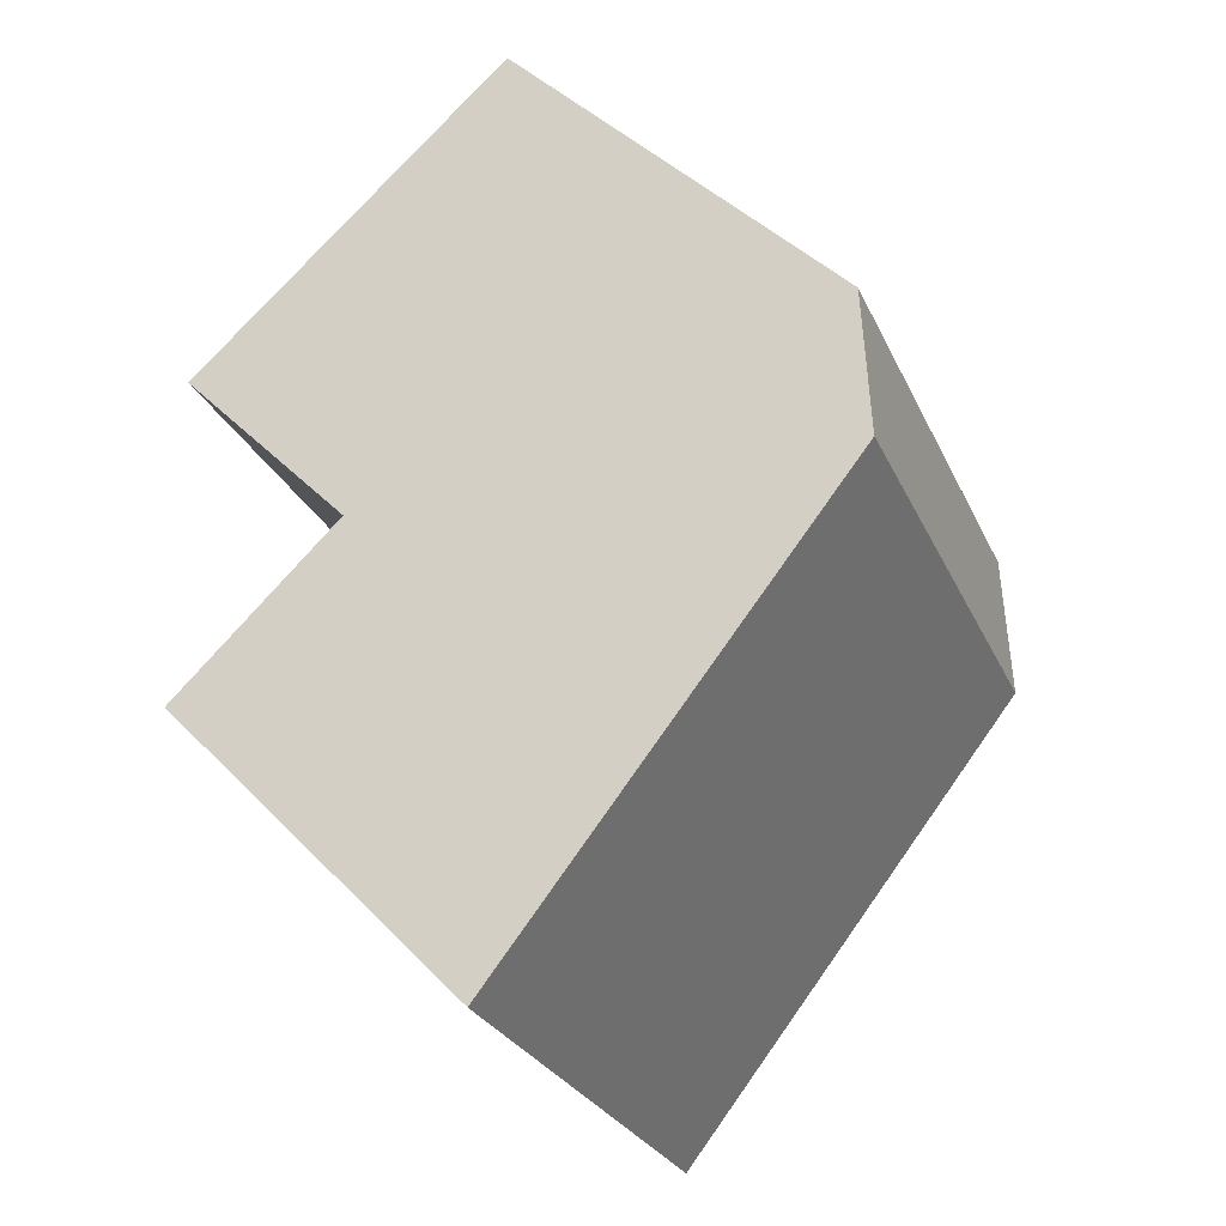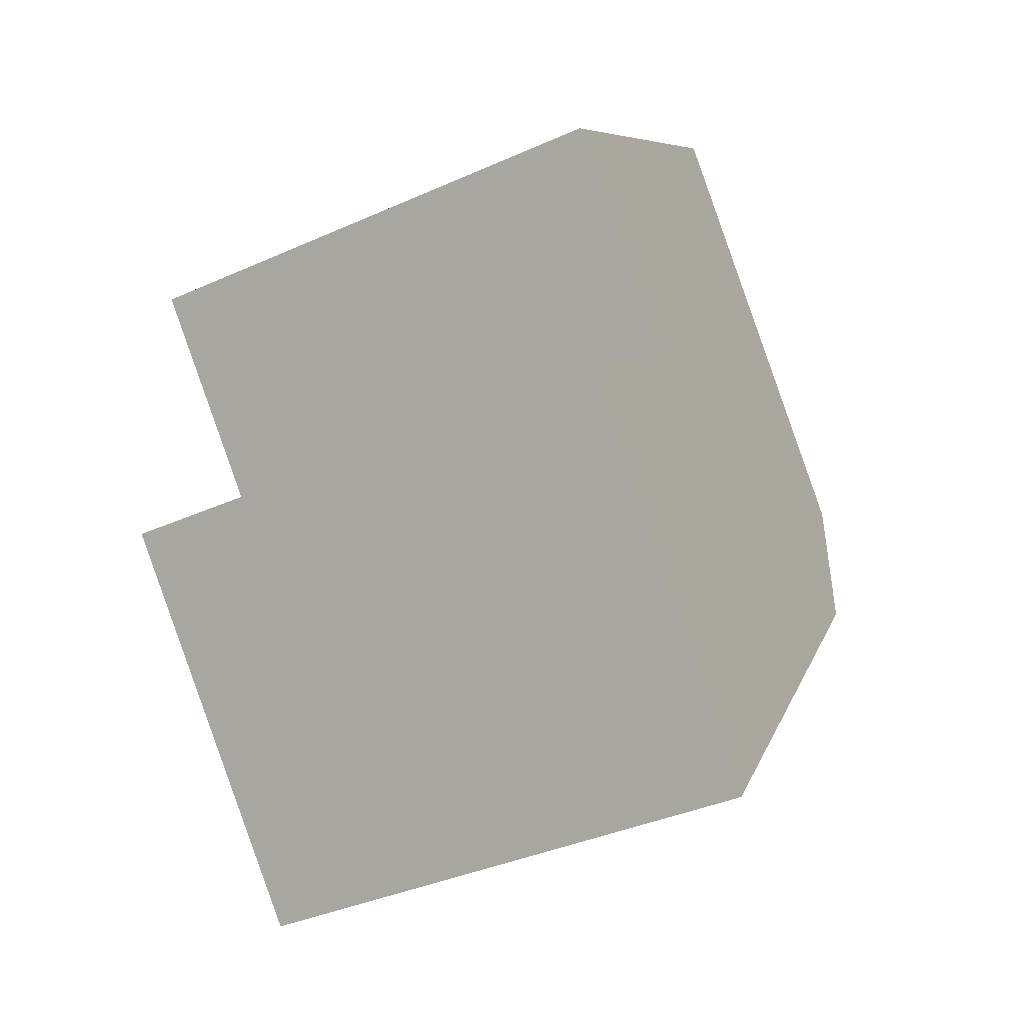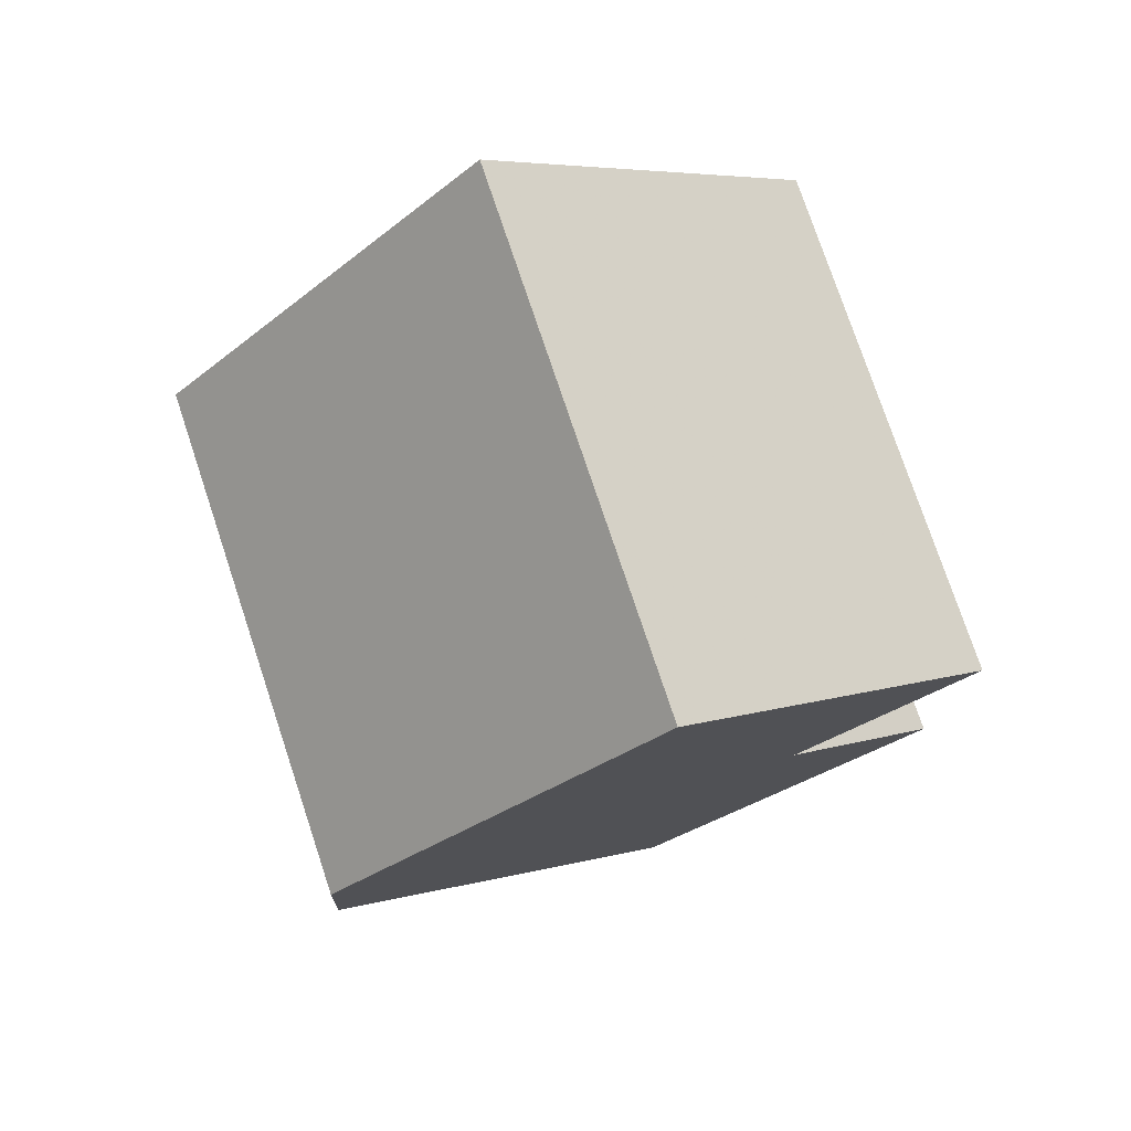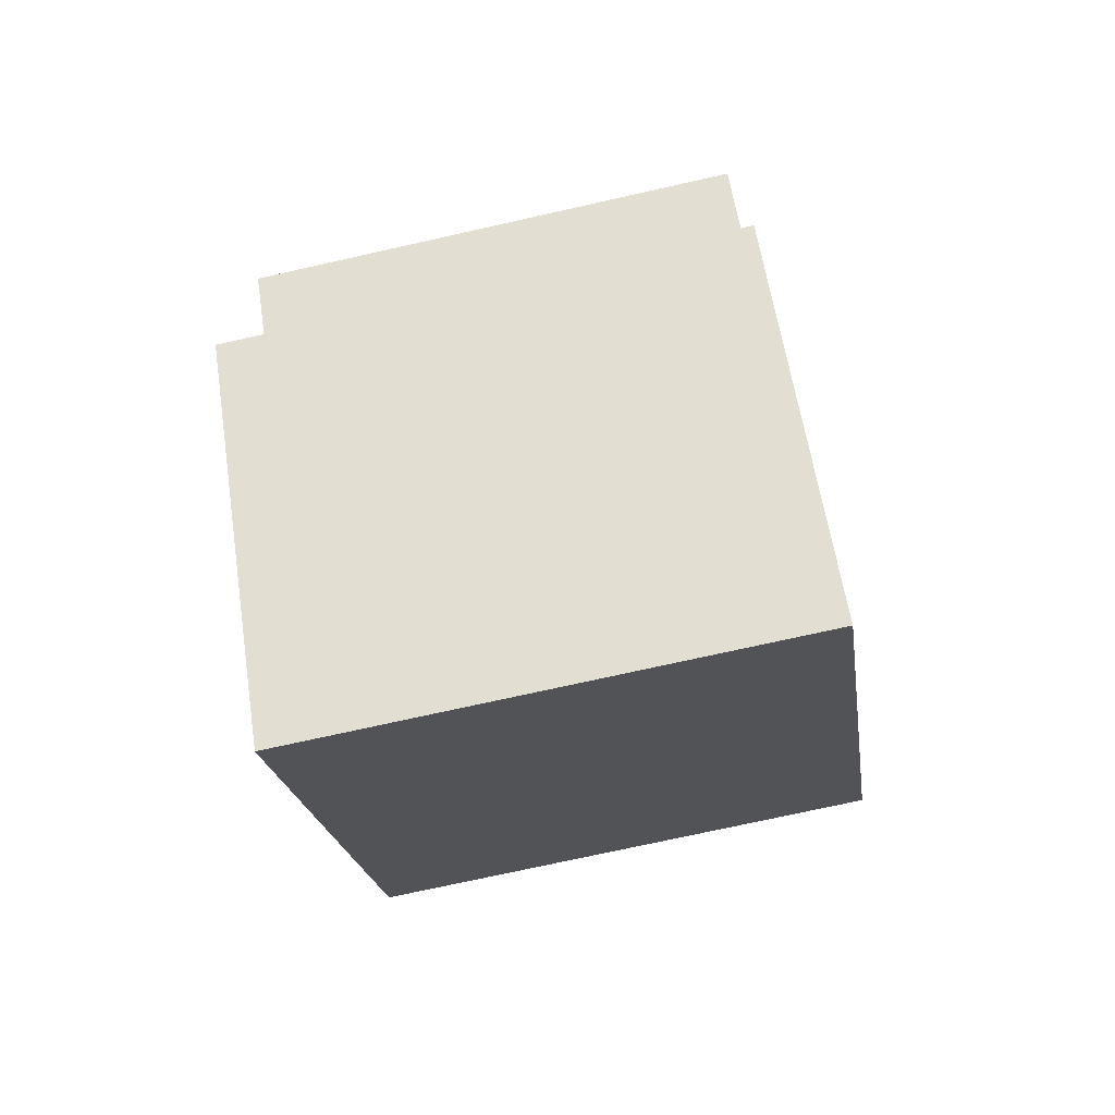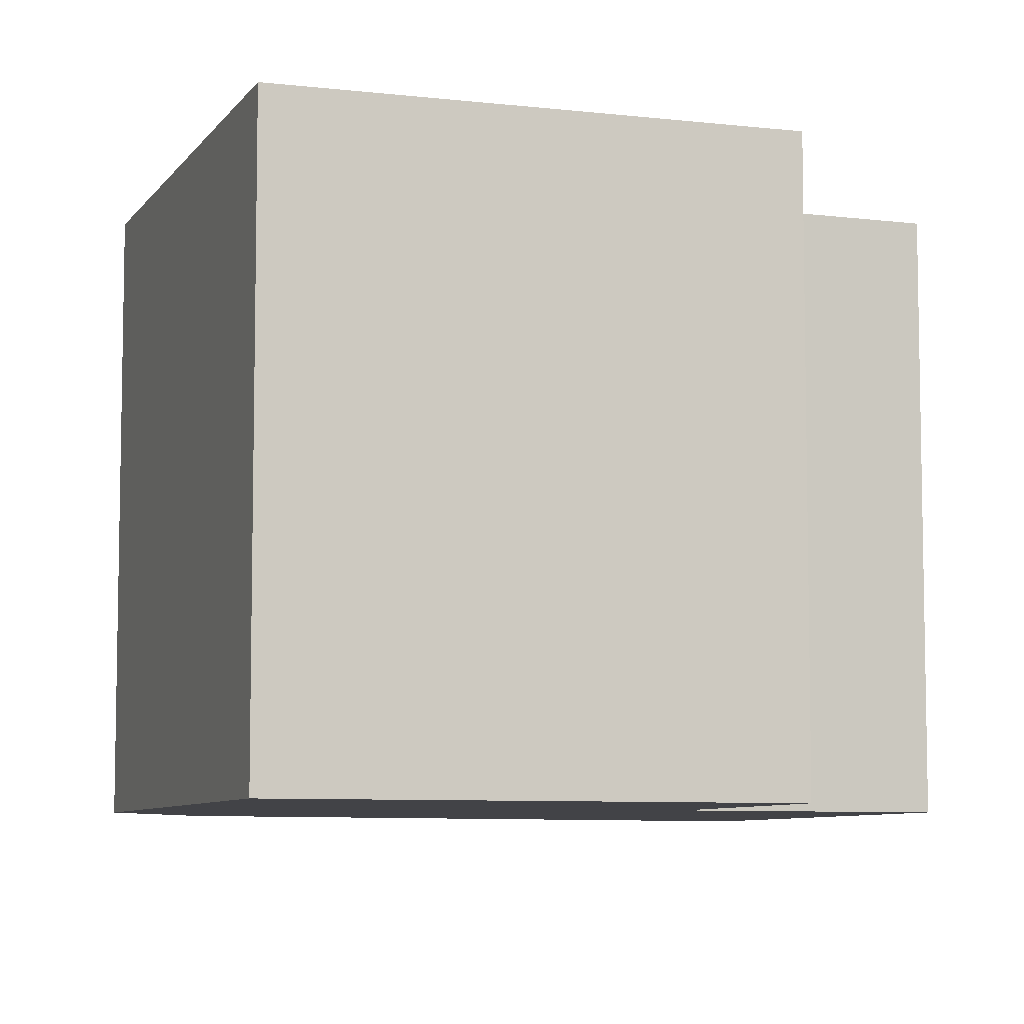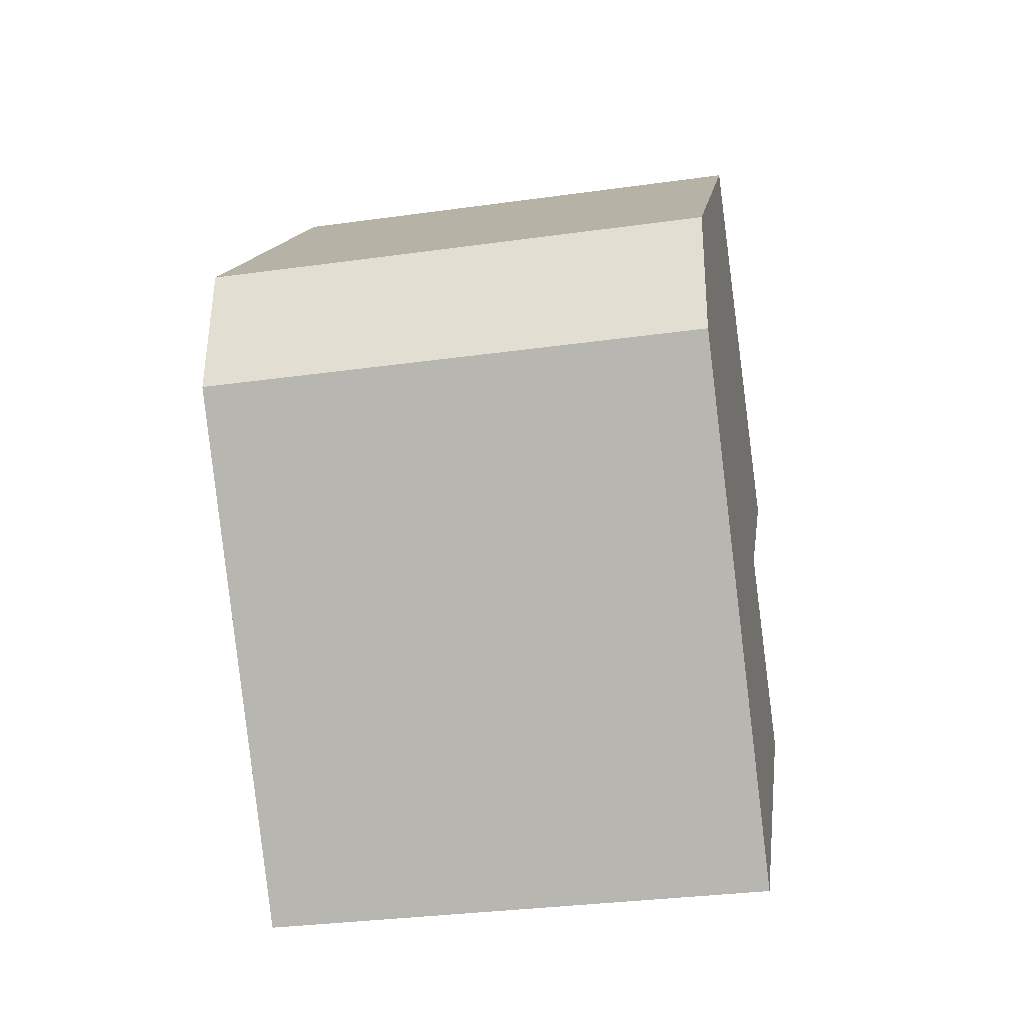
<metadata>
{"format":"obj","ext":"obj","renderer":"f3d","projection":"perspective","resolution":1024,"background":"white","views":[{"elev":-27.5,"azim":-159.3,"up":"+Z"},{"elev":-39.7,"azim":118.7,"up":"+Z"},{"elev":77.0,"azim":-18.5,"up":"+Z"},{"elev":-73.5,"azim":102.6,"up":"+Z"},{"elev":-7.4,"azim":24.3,"up":"+Y"},{"elev":-32.7,"azim":-79.1,"up":"+Z"}]}
</metadata>
<code>
g default
v 5.325 0 -0.01112
v 11.11 0 6.015
v 0.3145 0 15.96
v -6.1 0 9.252
v -10.87 0 4.27
v -11.11 0 -0.7783
v -5.544 0 -7.872
v 0.8046 0 -15.96
v 10.91 0 -5.437
v 5.325 17.62 -0.01112
v 11.11 17.62 6.015
v 0.3145 17.62 15.96
v -6.1 17.62 9.252
v -10.87 17.62 4.27
v -11.11 17.62 -0.7783
v -5.544 17.62 -7.872
v 0.8046 17.62 -15.96
v 10.91 17.62 -5.437
f 2 4 3
f 4 2 5
f 1 5 2
f 5 1 6
f 9 6 1
f 6 9 7
f 8 7 9
f 11 13 12
f 13 11 14
f 10 14 11
f 14 10 15
f 18 15 10
f 15 18 16
f 17 16 18
f 4 3 12
f 12 13 4
f 3 2 11
f 11 12 3
f 5 4 13
f 13 14 5
f 2 1 10
f 10 11 2
f 6 5 14
f 14 15 6
f 1 9 18
f 18 10 1
f 7 6 15
f 15 16 7
f 8 7 16
f 16 17 8
f 9 8 17
f 17 18 9

</code>
